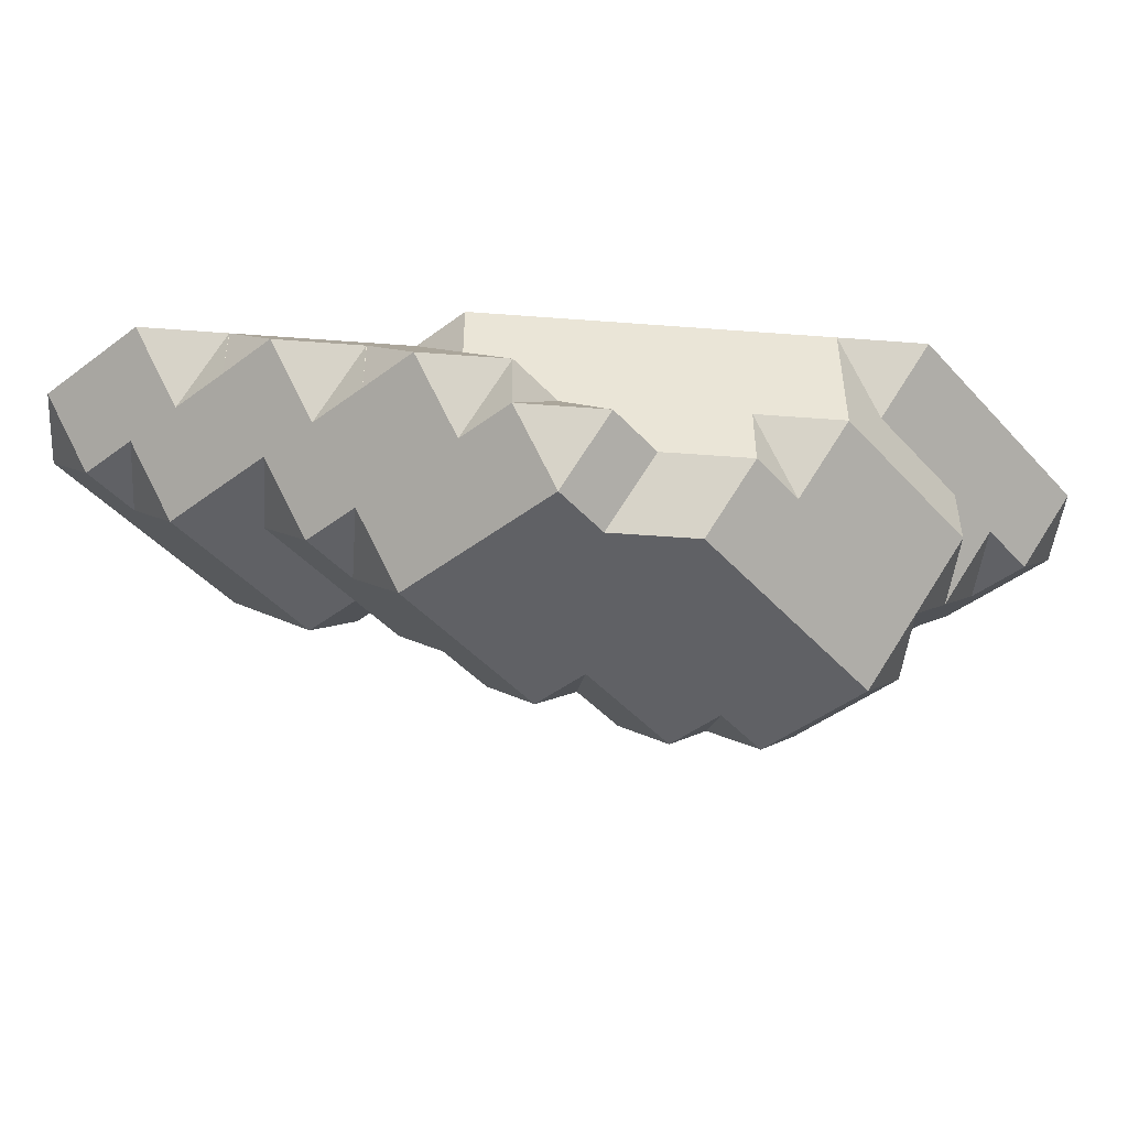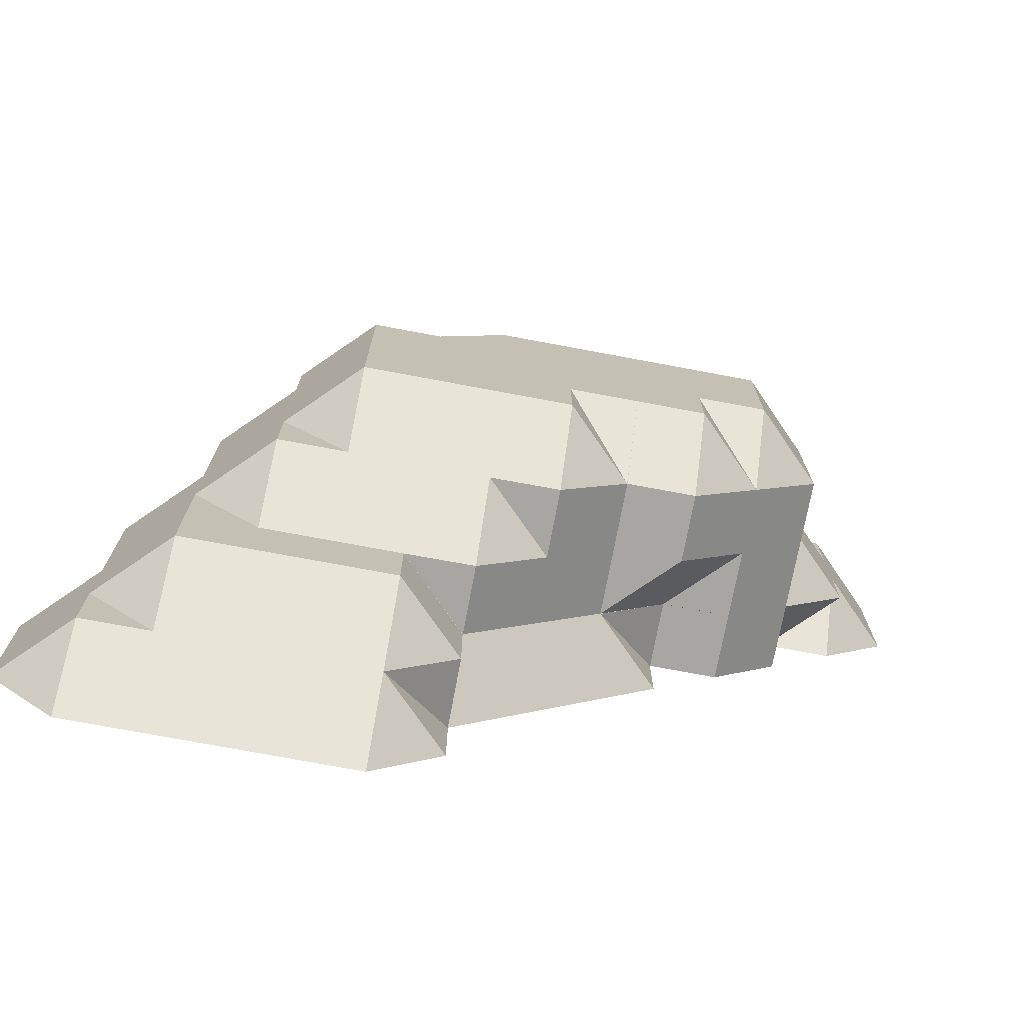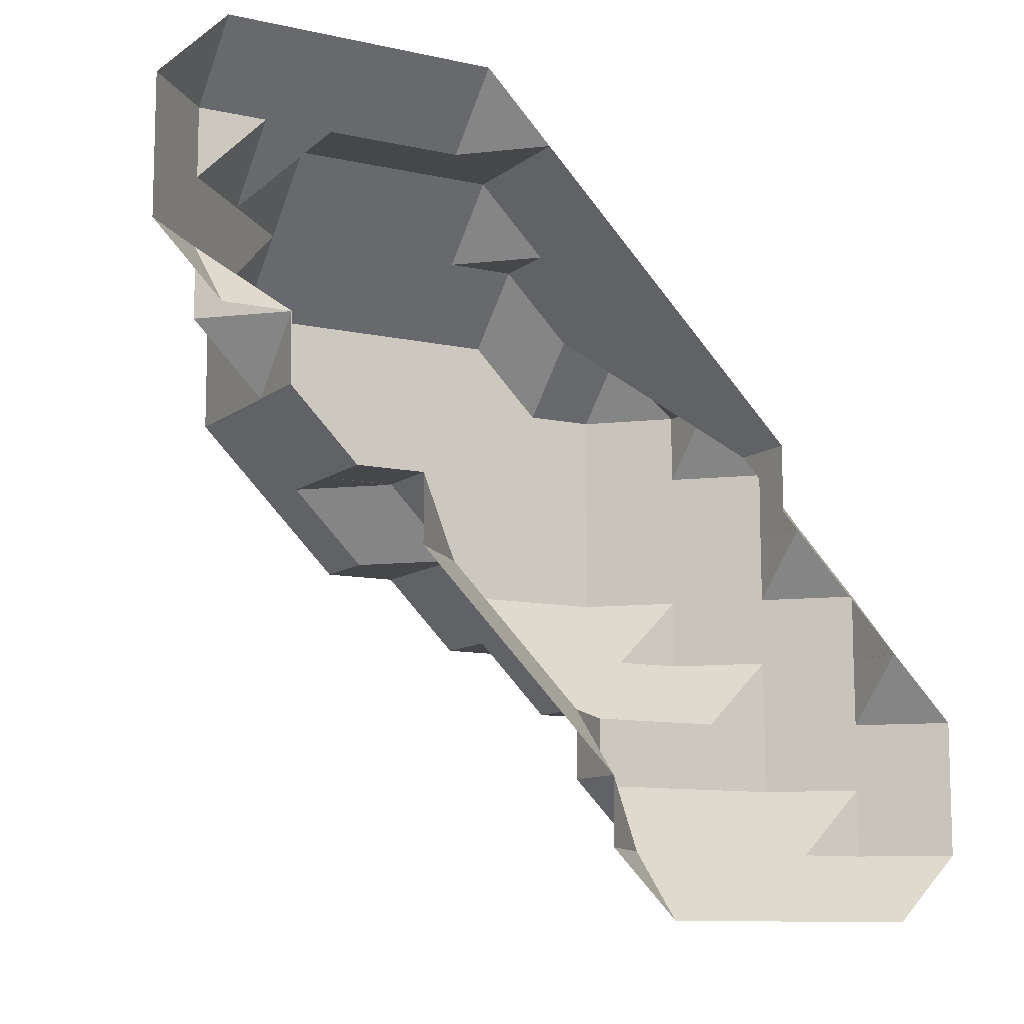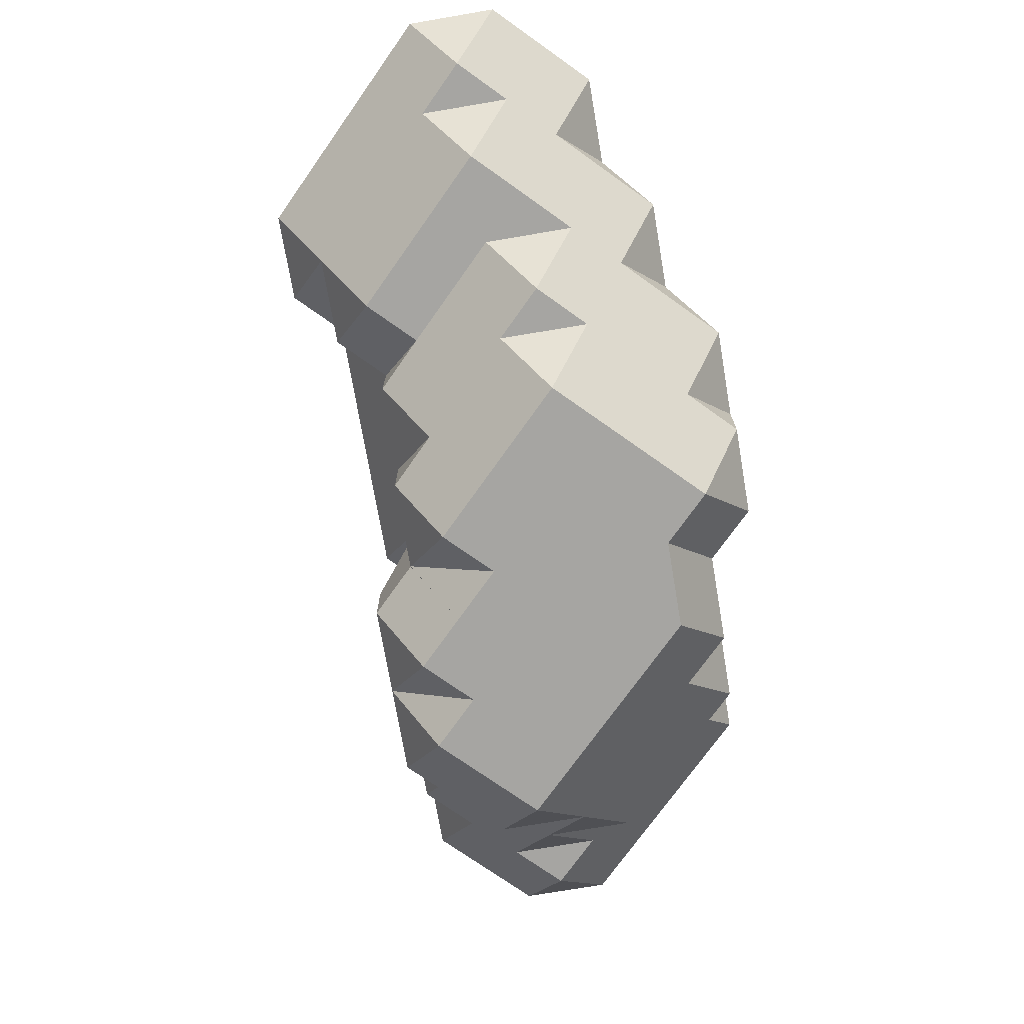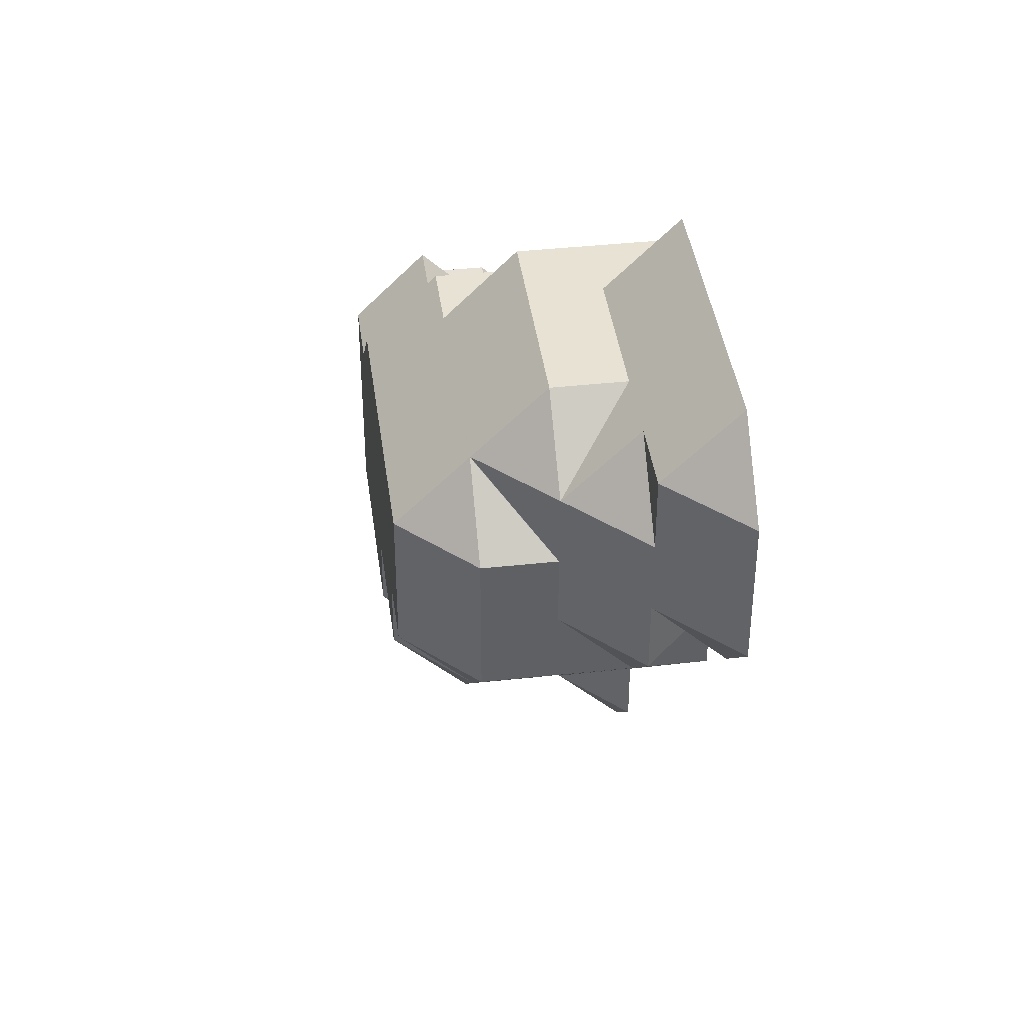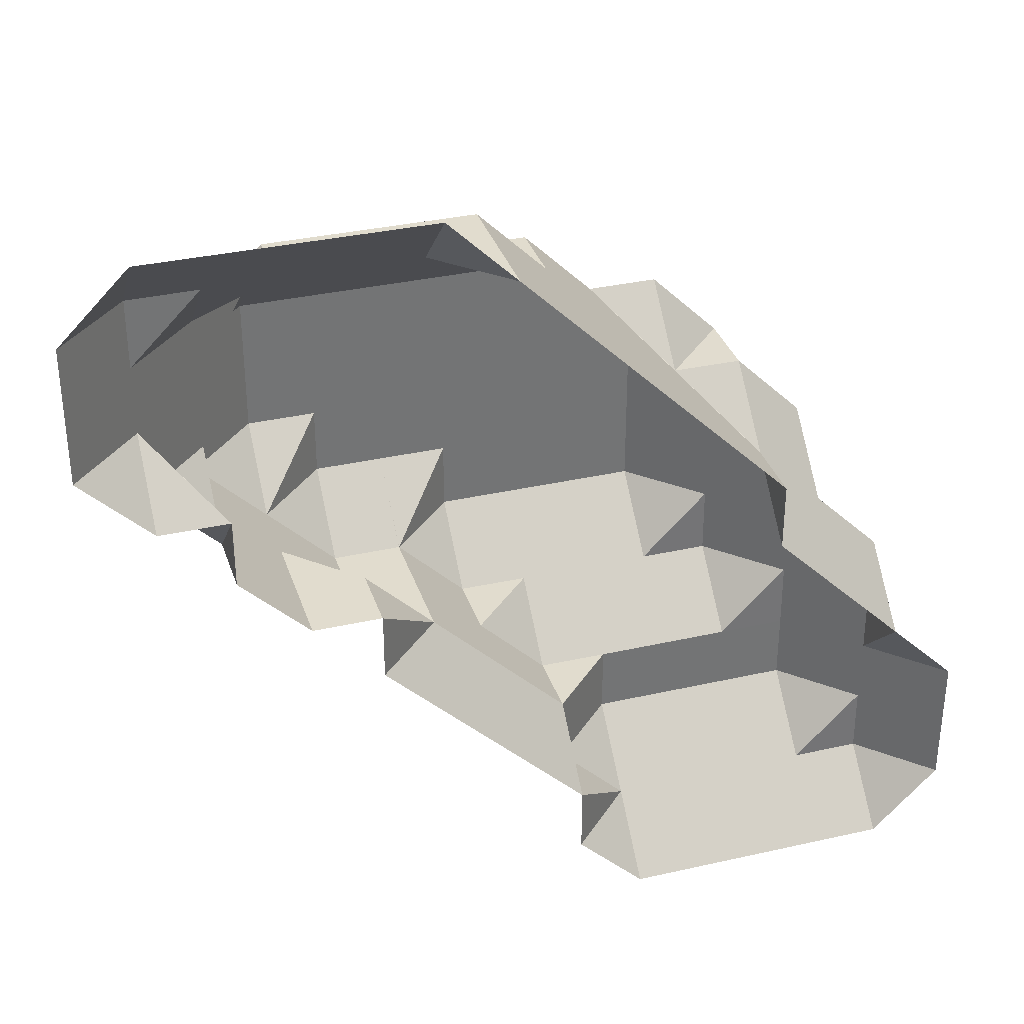
<metadata>
{"format":"obj","ext":"obj","renderer":"f3d","projection":"perspective","resolution":1024,"background":"white","views":[{"elev":-47.4,"azim":130.1,"up":"+Z"},{"elev":-74.0,"azim":169.4,"up":"+Y"},{"elev":-10.5,"azim":-29.3,"up":"+Y"},{"elev":-73.6,"azim":54.7,"up":"+Z"},{"elev":40.6,"azim":-97.6,"up":"+Y"},{"elev":34.1,"azim":-17.1,"up":"+Y"}]}
</metadata>
<code>
g out-fv\fib1-3-2-1.nii.gz\fib1-3-2-1.nii.gz-136
o out-fv\fib1-3-2-1.nii.gz\fib1-3-2-1.nii.gz-136
v 137 104 252
v 136 104 253
v 137 103 253
v 137 105 252
v 136 105 253
v 137 106 252
v 136 106 253
v 137 107 253
v 138 103 252
v 137 103 253
v 138 102 253
v 138 104 252
v 138 105 252
v 138 106 252
v 138 107 253
v 139 103 252
v 139 102 253
v 139 104 252
v 139 105 252
v 139 106 252
v 139 107 253
v 140 102 252
v 139 102 253
v 140 101 253
v 140 103 252
v 140 104 252
v 140 105 252
v 140 106 252
v 140 107 253
v 141 102 252
v 141 101 253
v 141 103 252
v 141 104 252
v 141 105 252
v 141 106 252
v 141 107 253
v 142 102 252
v 142 101 253
v 142 103 252
v 142 104 252
v 142 105 252
v 142 106 253
v 142 106 253
v 143 102 252
v 143 101 253
v 143 103 252
v 143 104 252
v 143 105 252
v 143 106 253
v 144 102 253
v 144 103 253
v 144 104 253
v 144 105 253
v 137 103 254
v 136 104 254
v 136 105 254
v 136 106 254
v 137 107 253
v 136 107 254
v 137 108 254
v 138 102 254
v 137 103 254
v 138 107 253
v 138 108 254
v 139 102 254
v 139 107 253
v 139 108 254
v 140 101 254
v 139 102 254
v 140 107 253
v 140 108 254
v 141 101 253
v 140 101 254
v 141 100 254
v 141 107 254
v 141 107 254
v 142 101 253
v 142 100 254
v 142 106 254
v 142 106 254
v 143 101 253
v 143 100 254
v 143 105 254
v 143 105 254
v 143 105 254
v 144 101 253
v 144 100 254
v 144 102 253
v 144 103 253
v 144 104 253
v 144 105 254
v 145 101 254
v 145 102 254
v 145 103 254
v 145 104 254
v 136 105 254
v 135 105 255
v 136 104 255
v 136 106 254
v 135 106 255
v 136 107 254
v 135 107 255
v 136 108 255
v 137 103 255
v 136 104 255
v 137 108 255
v 138 103 255
v 138 103 255
v 138 108 255
v 139 102 255
v 138 103 255
v 139 108 255
v 140 101 255
v 139 102 255
v 140 108 255
v 141 100 255
v 140 101 255
v 141 107 255
v 141 107 255
v 142 99 254
v 141 99 255
v 142 98 255
v 142 100 254
v 141 100 255
v 142 106 255
v 142 106 255
v 143 99 254
v 143 98 255
v 143 100 254
v 143 105 255
v 143 105 255
v 144 99 254
v 144 98 255
v 144 100 254
v 144 104 255
v 144 104 255
v 144 104 255
v 145 99 254
v 145 98 255
v 145 100 254
v 145 101 254
v 145 102 254
v 145 103 255
v 145 103 255
v 146 99 255
v 146 100 255
v 146 101 255
v 146 102 255
v 135 106 255
v 134 106 256
v 135 105 256
v 135 107 255
v 134 107 256
v 135 108 255
v 134 108 256
v 135 109 256
v 136 105 256
v 136 105 256
v 136 108 255
v 136 109 256
v 137 103 256
v 136 104 256
v 136 105 256
v 137 108 255
v 137 109 256
v 138 103 256
v 138 108 255
v 138 109 256
v 139 102 255
v 138 102 256
v 139 101 256
v 138 103 256
v 139 108 255
v 139 109 256
v 140 101 255
v 139 101 256
v 140 100 256
v 140 108 256
v 140 108 256
v 141 100 255
v 140 100 256
v 141 99 256
v 141 107 256
v 141 107 256
v 142 98 255
v 141 98 256
v 142 97 256
v 141 99 256
v 142 106 256
v 142 106 256
v 143 98 255
v 143 97 256
v 143 105 256
v 143 105 256
v 144 98 255
v 144 97 256
v 144 103 256
v 144 103 256
v 144 103 256
v 144 104 256
v 145 98 255
v 145 97 256
v 145 102 256
v 145 102 256
v 145 102 256
v 146 98 255
v 146 97 256
v 146 99 255
v 146 100 255
v 146 101 256
v 146 101 256
v 147 98 256
v 147 99 256
v 147 100 256
f 1 2 3
f 1 4 2
f 2 4 5
f 4 6 5
f 5 6 7
f 6 8 7
f 9 10 11
f 9 12 10
f 10 12 1
f 10 1 3
f 1 12 4
f 4 12 13
f 4 13 6
f 6 13 14
f 6 14 8
f 8 14 15
f 9 11 16
f 16 11 17
f 9 16 12
f 12 16 18
f 12 18 13
f 13 18 19
f 13 19 14
f 14 19 20
f 14 20 15
f 15 20 21
f 22 23 24
f 22 25 23
f 23 25 16
f 23 16 17
f 16 25 18
f 18 25 26
f 18 26 19
f 19 26 27
f 19 27 20
f 20 27 28
f 20 28 21
f 21 28 29
f 22 24 30
f 30 24 31
f 22 30 25
f 25 30 32
f 25 32 26
f 26 32 33
f 26 33 27
f 27 33 34
f 27 34 28
f 28 34 35
f 28 35 29
f 29 35 36
f 30 31 37
f 37 31 38
f 30 37 32
f 32 37 39
f 32 39 33
f 33 39 40
f 33 40 34
f 34 40 41
f 34 41 35
f 35 41 42
f 35 42 43
f 35 43 36
f 37 38 44
f 44 38 45
f 37 44 39
f 39 44 46
f 39 46 40
f 40 46 47
f 40 47 41
f 41 47 48
f 41 48 42
f 42 48 49
f 44 45 50
f 44 50 46
f 46 50 51
f 46 51 47
f 47 51 52
f 47 52 48
f 48 52 53
f 48 53 49
f 3 2 54
f 54 2 55
f 2 5 55
f 55 5 56
f 5 7 56
f 56 7 57
f 7 8 57
f 57 8 58
f 57 58 59
f 58 60 59
f 11 10 61
f 61 10 62
f 10 3 62
f 62 3 54
f 15 63 8
f 8 63 58
f 58 63 60
f 60 63 64
f 17 11 65
f 65 11 61
f 21 66 15
f 15 66 63
f 63 66 64
f 64 66 67
f 24 23 68
f 68 23 69
f 23 17 69
f 69 17 65
f 29 70 21
f 21 70 66
f 66 70 67
f 67 70 71
f 72 73 74
f 31 24 72
f 72 24 68
f 72 68 73
f 36 75 29
f 29 75 76
f 29 76 70
f 70 76 71
f 72 74 77
f 77 74 78
f 38 31 77
f 77 31 72
f 42 79 43
f 43 79 80
f 43 80 36
f 36 80 75
f 77 78 81
f 81 78 82
f 45 38 81
f 81 38 77
f 83 84 85
f 49 83 42
f 42 83 85
f 42 85 79
f 81 82 86
f 86 82 87
f 45 81 50
f 50 81 86
f 50 86 88
f 50 88 51
f 51 88 89
f 51 89 52
f 52 89 90
f 52 90 53
f 53 90 91
f 53 91 83
f 83 91 84
f 53 83 49
f 86 87 92
f 86 92 88
f 88 92 93
f 88 93 89
f 89 93 94
f 89 94 90
f 90 94 95
f 90 95 91
f 96 97 98
f 96 99 97
f 97 99 100
f 99 101 100
f 100 101 102
f 101 103 102
f 54 55 104
f 104 55 105
f 55 56 105
f 105 56 96
f 105 96 98
f 56 57 96
f 96 57 99
f 57 59 99
f 99 59 101
f 59 60 101
f 101 60 106
f 101 106 103
f 61 62 107
f 62 54 107
f 107 54 104
f 107 104 108
f 64 109 60
f 60 109 106
f 65 61 110
f 110 61 107
f 110 107 111
f 107 108 111
f 67 112 64
f 64 112 109
f 68 69 113
f 113 69 114
f 69 65 114
f 114 65 110
f 71 115 67
f 67 115 112
f 74 73 116
f 116 73 117
f 73 68 117
f 117 68 113
f 75 118 76
f 76 118 119
f 76 119 71
f 71 119 115
f 120 121 122
f 120 123 121
f 121 123 124
f 78 74 123
f 123 74 116
f 123 116 124
f 79 125 80
f 80 125 126
f 80 126 75
f 75 126 118
f 120 122 127
f 127 122 128
f 120 127 123
f 123 127 129
f 82 78 129
f 129 78 123
f 84 130 85
f 85 130 131
f 85 131 79
f 79 131 125
f 127 128 132
f 132 128 133
f 127 132 129
f 129 132 134
f 87 82 134
f 134 82 129
f 135 136 137
f 91 135 84
f 84 135 137
f 84 137 130
f 132 133 138
f 138 133 139
f 132 138 134
f 134 138 140
f 87 134 92
f 92 134 140
f 92 140 141
f 92 141 93
f 93 141 142
f 93 142 94
f 94 142 143
f 94 143 144
f 94 144 95
f 95 144 136
f 95 136 135
f 95 135 91
f 138 139 145
f 138 145 140
f 140 145 146
f 140 146 141
f 141 146 147
f 141 147 142
f 142 147 148
f 142 148 143
f 149 150 151
f 149 152 150
f 150 152 153
f 152 154 153
f 153 154 155
f 154 156 155
f 98 97 157
f 97 100 157
f 157 100 149
f 157 149 158
f 158 149 151
f 100 102 149
f 149 102 152
f 102 103 152
f 152 103 159
f 152 159 154
f 154 159 156
f 156 159 160
f 104 105 161
f 161 105 162
f 105 98 162
f 162 98 157
f 162 157 163
f 157 158 163
f 106 164 103
f 103 164 159
f 159 164 160
f 160 164 165
f 108 104 166
f 166 104 161
f 109 167 106
f 106 167 164
f 164 167 165
f 165 167 168
f 169 170 171
f 110 111 169
f 169 111 172
f 169 172 170
f 111 108 172
f 172 108 166
f 112 173 109
f 109 173 167
f 167 173 168
f 168 173 174
f 175 176 177
f 113 114 175
f 175 114 169
f 175 169 176
f 176 169 171
f 114 110 169
f 115 178 112
f 112 178 179
f 112 179 173
f 173 179 174
f 180 181 182
f 116 117 180
f 180 117 175
f 180 175 181
f 181 175 177
f 117 113 175
f 118 183 119
f 119 183 184
f 119 184 115
f 115 184 178
f 185 186 187
f 122 121 185
f 185 121 188
f 185 188 186
f 121 124 188
f 188 124 180
f 188 180 182
f 124 116 180
f 125 189 126
f 126 189 190
f 126 190 118
f 118 190 183
f 185 187 191
f 191 187 192
f 128 122 191
f 191 122 185
f 130 193 131
f 131 193 194
f 131 194 125
f 125 194 189
f 191 192 195
f 195 192 196
f 133 128 195
f 195 128 191
f 197 198 199
f 136 197 137
f 137 197 199
f 137 199 200
f 137 200 130
f 130 200 193
f 195 196 201
f 201 196 202
f 139 133 201
f 201 133 195
f 203 204 205
f 143 203 144
f 144 203 205
f 144 205 197
f 197 205 198
f 144 197 136
f 201 202 206
f 206 202 207
f 139 201 145
f 145 201 206
f 145 206 208
f 145 208 146
f 146 208 209
f 146 209 147
f 147 209 210
f 147 210 211
f 147 211 148
f 148 211 204
f 148 204 203
f 148 203 143
f 206 207 212
f 206 212 208
f 208 212 213
f 208 213 209
f 209 213 214
f 209 214 210

</code>
